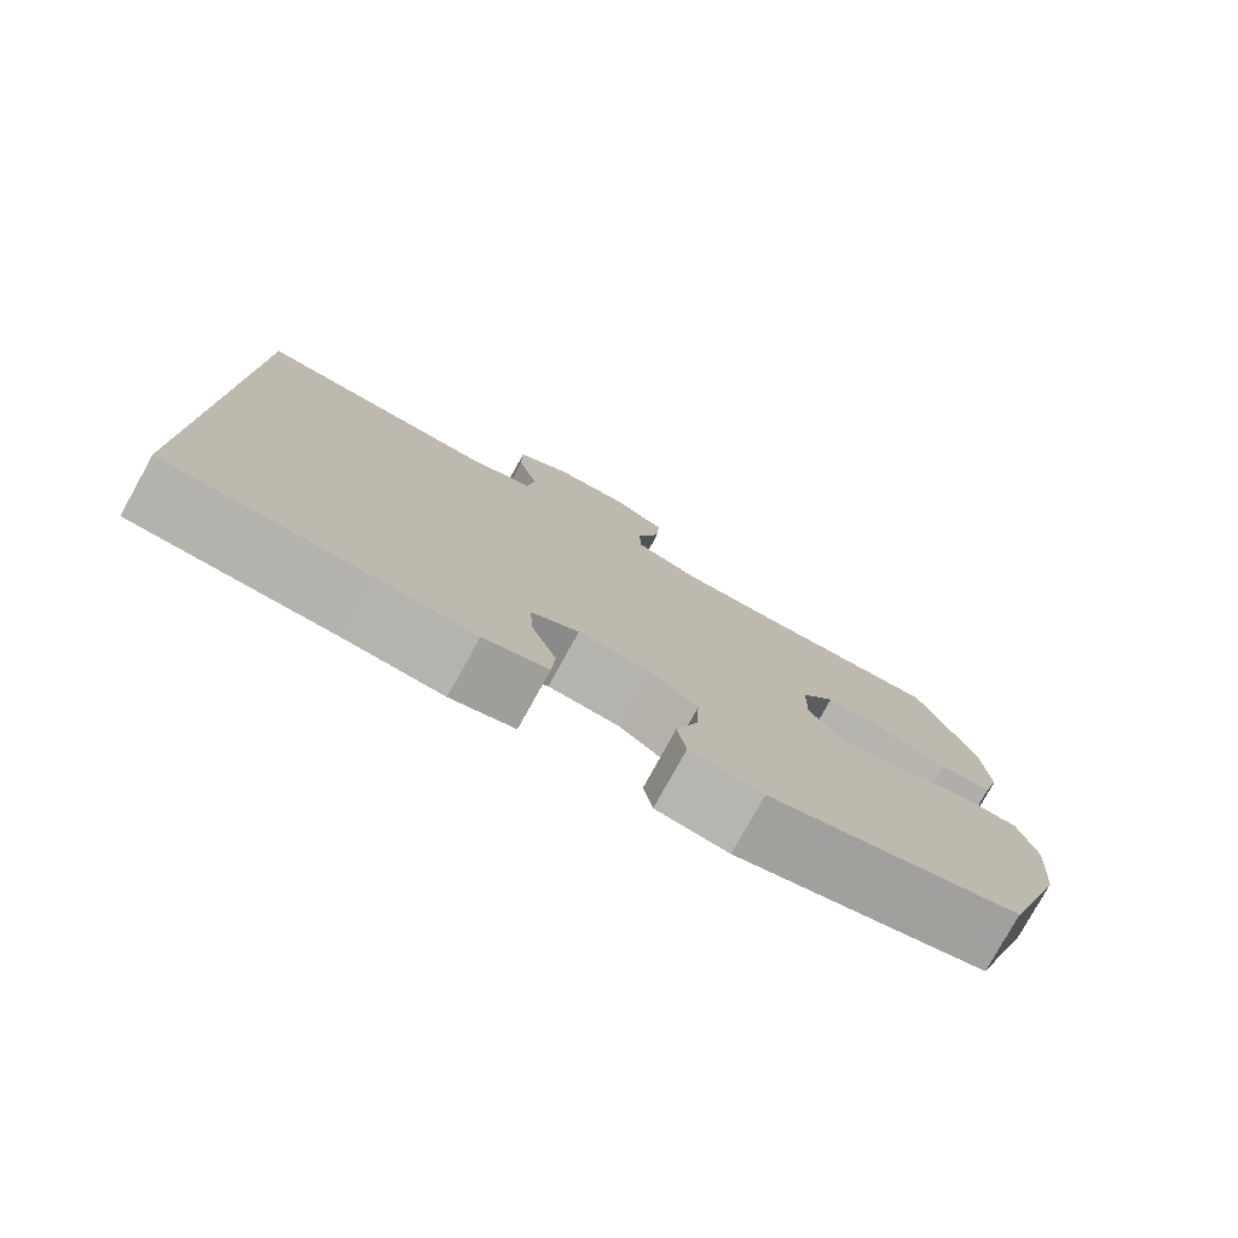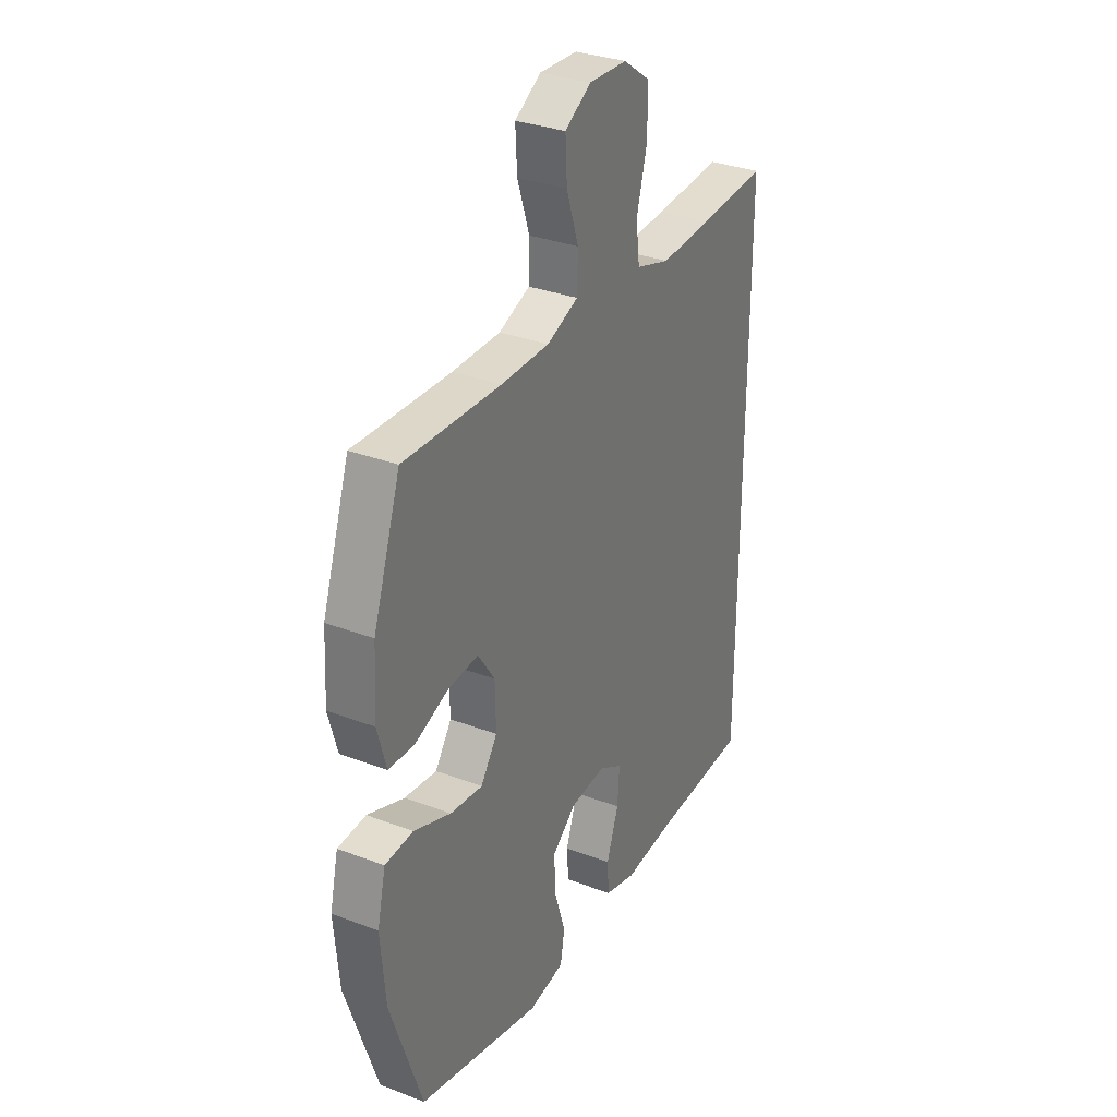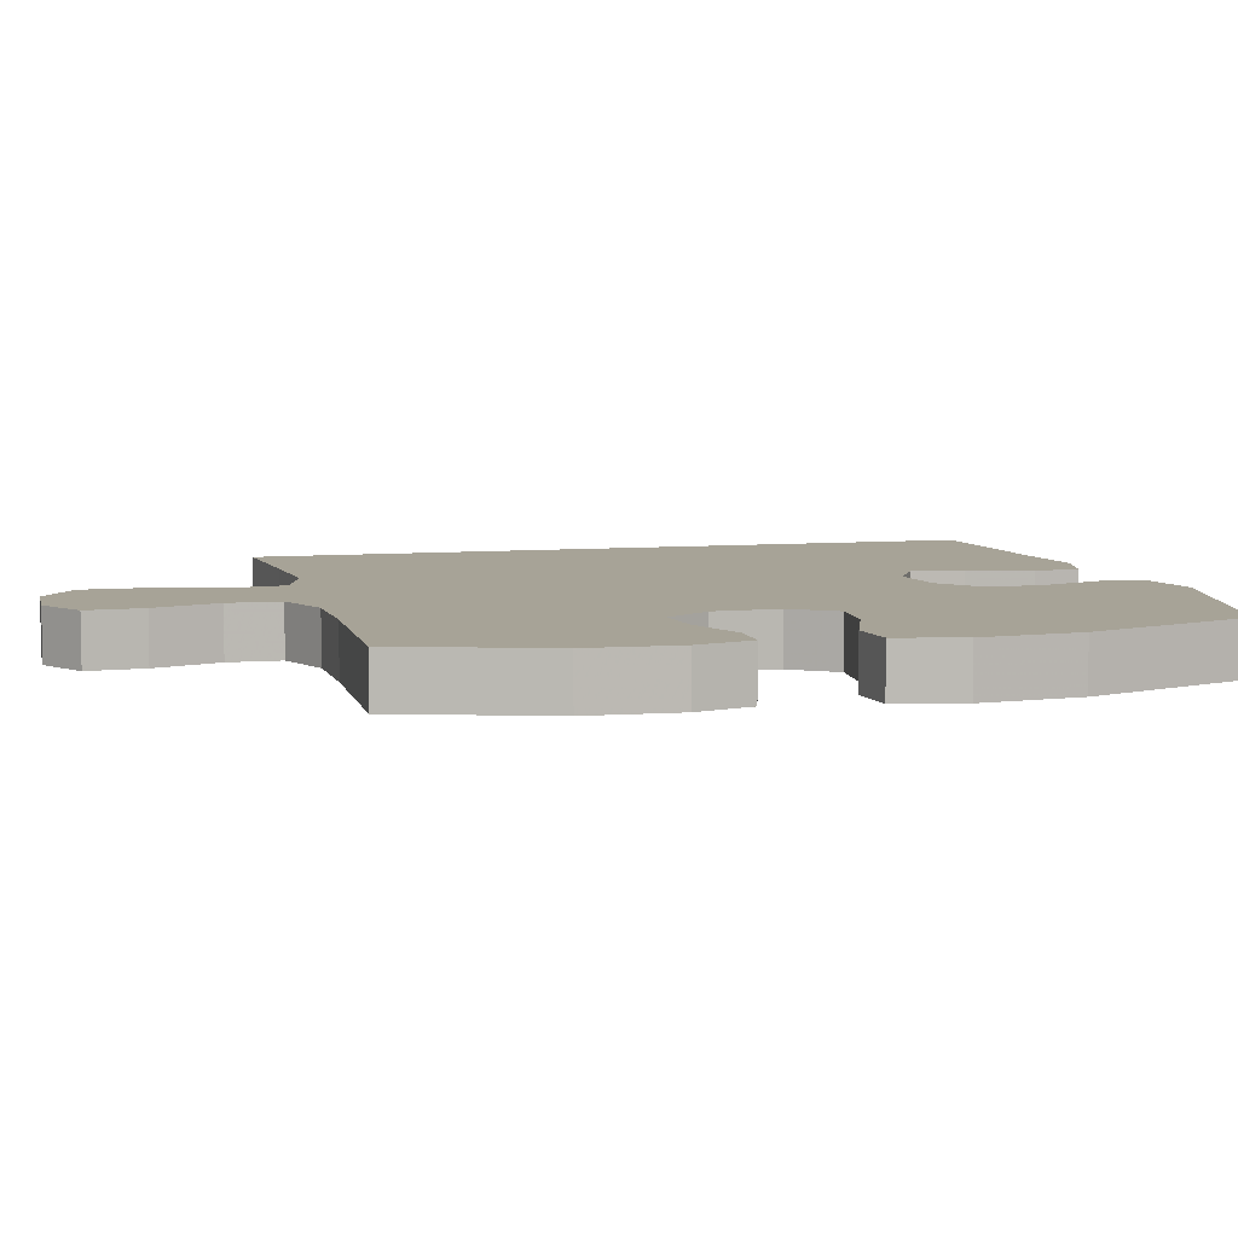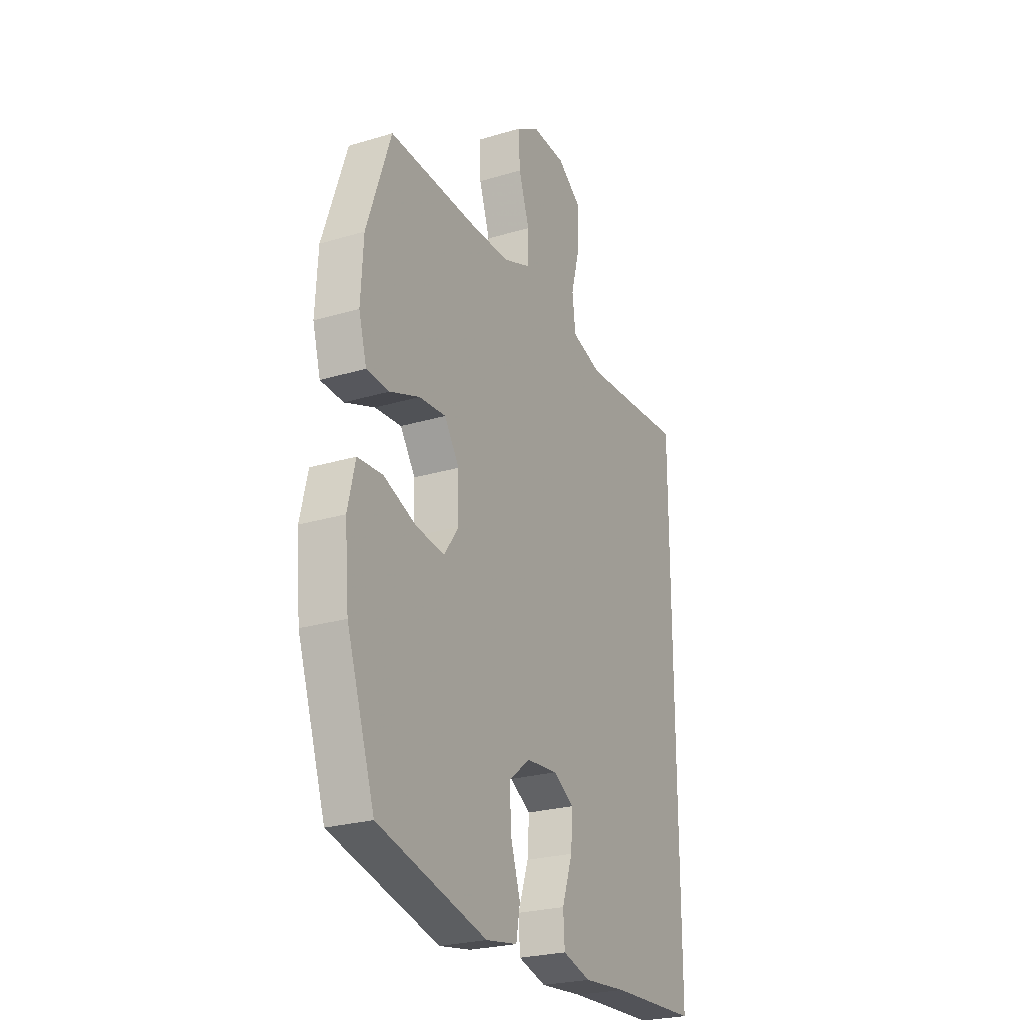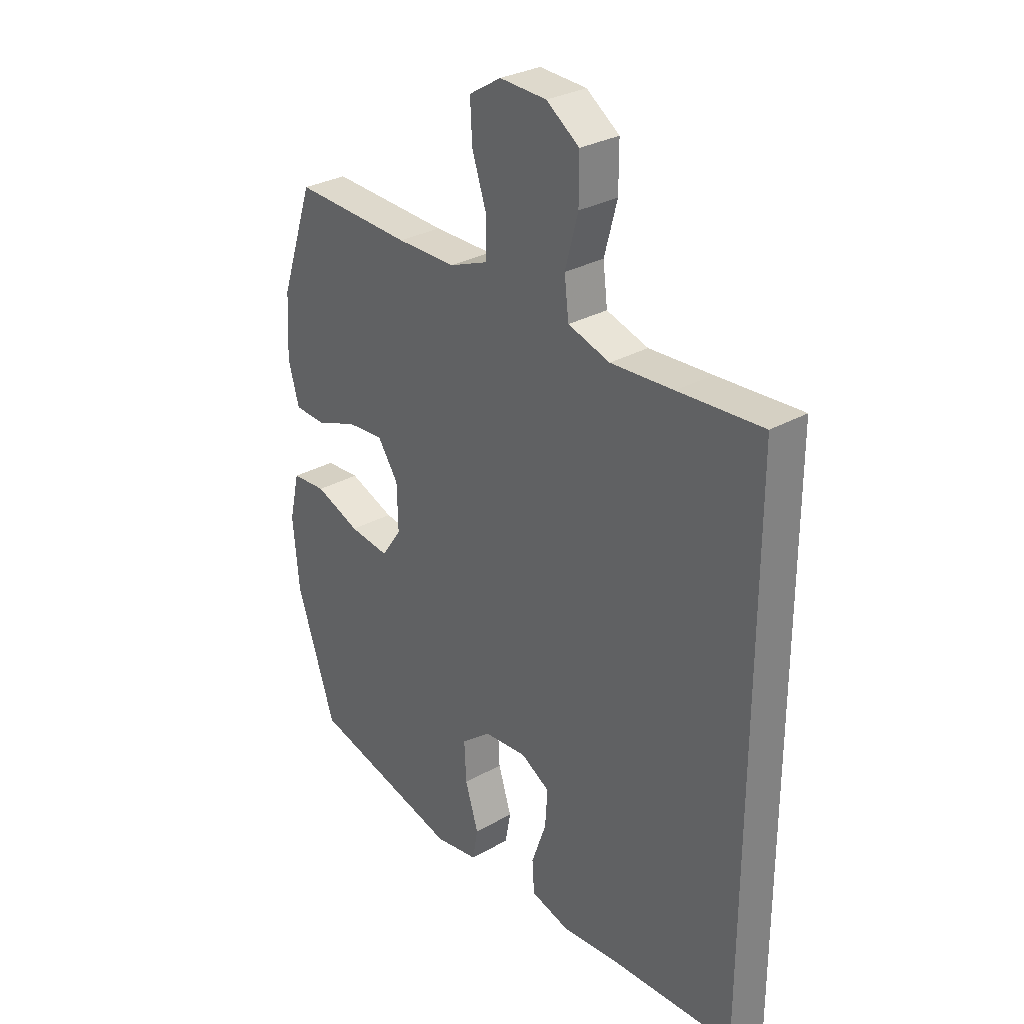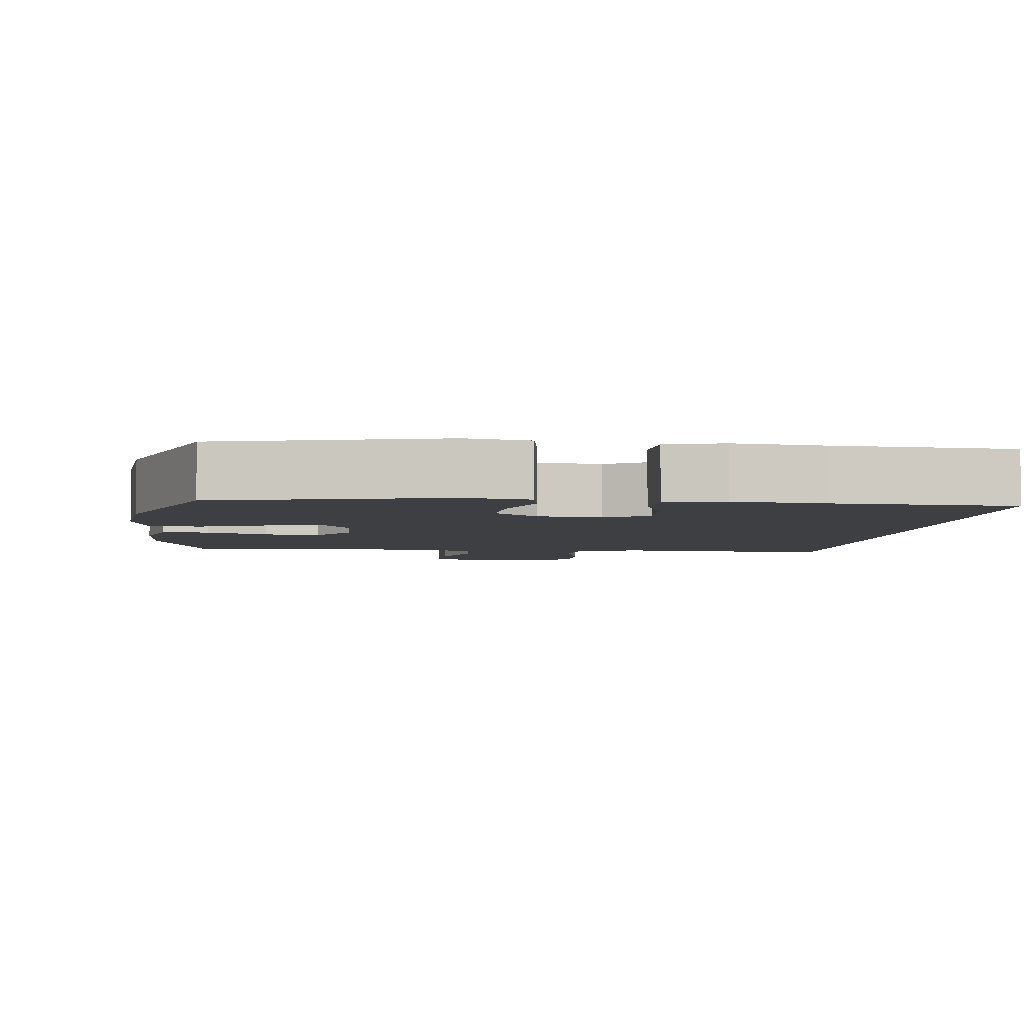
<metadata>
{"format":"obj","ext":"obj","renderer":"f3d","projection":"perspective","resolution":1024,"background":"white","views":[{"elev":-78.7,"azim":-29.0,"up":"+Z"},{"elev":32.0,"azim":118.1,"up":"+Z"},{"elev":6.7,"azim":75.0,"up":"+Y"},{"elev":-25.1,"azim":116.0,"up":"+Z"},{"elev":30.0,"azim":-129.6,"up":"+Z"},{"elev":-4.2,"azim":172.8,"up":"+Y"}]}
</metadata>
<code>
v -0.5 0.07 -0.538
v -0.5 0.07 0.486
v -0.329 0.07 0.474
v -0.202 0.07 0.466
v -0.117 0.07 0.492
v -0.108 0.07 0.566
v -0.134 0.07 0.663
v -0.134 0.07 0.75
v -0.067 0.07 0.797
v 0.028 0.07 0.801
v 0.093 0.07 0.761
v 0.089 0.07 0.684
v 0.059 0.07 0.594
v 0.061 0.07 0.523
v 0.139 0.07 0.492
v 0.259 0.07 0.491
v 0.5 0.07 0.5
v 0.568 0.07 0.3
v 0.575 0.07 0.177
v 0.553 0.07 0.098
v 0.489 0.07 0.095
v 0.405 0.07 0.127
v 0.33 0.07 0.133
v 0.288 0.07 0.071
v 0.286 0.07 -0.019
v 0.327 0.07 -0.078
v 0.408 0.07 -0.068
v 0.5 0.07 -0.033
v 0.57 0.07 -0.038
v 0.591 0.07 -0.128
v 0.579 0.07 -0.265
v 0.5 0.07 -0.5
v 0.193 0.07 -0.577
v 0.104 0.07 -0.562
v 0.093 0.07 -0.501
v 0.12 0.07 -0.416
v 0.124 0.07 -0.337
v 0.064 0.07 -0.289
v -0.024 0.07 -0.281
v -0.083 0.07 -0.315
v -0.078 0.07 -0.388
v -0.048 0.07 -0.474
v -0.052 0.07 -0.538
v -0.131 0.07 -0.56
v -0.252 0.07 -0.549
v -0.5 0 -0.538
v -0.5 0 0.486
v -0.329 0 0.474
v -0.202 0 0.466
v -0.117 0 0.492
v -0.108 0 0.566
v -0.134 0 0.663
v -0.134 0 0.75
v -0.067 0 0.797
v 0.028 0 0.801
v 0.093 0 0.761
v 0.089 0 0.684
v 0.059 0 0.594
v 0.061 0 0.523
v 0.139 0 0.492
v 0.259 0 0.491
v 0.5 0 0.5
v 0.568 0 0.3
v 0.575 0 0.177
v 0.553 0 0.098
v 0.489 0 0.095
v 0.405 0 0.127
v 0.33 0 0.133
v 0.288 0 0.071
v 0.286 0 -0.019
v 0.327 0 -0.078
v 0.408 0 -0.068
v 0.5 0 -0.033
v 0.57 0 -0.038
v 0.591 0 -0.128
v 0.579 0 -0.265
v 0.5 0 -0.5
v 0.193 0 -0.577
v 0.104 0 -0.562
v 0.093 0 -0.501
v 0.12 0 -0.416
v 0.124 0 -0.337
v 0.064 0 -0.289
v -0.024 0 -0.281
v -0.083 0 -0.315
v -0.078 0 -0.388
v -0.048 0 -0.474
v -0.052 0 -0.538
v -0.131 0 -0.56
v -0.252 0 -0.549
f 42 43 44 45
f 41 42 45 1
f 40 41 1 2
f 39 40 2 3
f 38 39 3 4
f 37 38 4 5
f 33 34 35 36
f 33 36 37
f 32 33 37
f 27 28 29 30
f 26 27 30 31
f 19 20 21 22
f 19 22 23
f 16 17 18 19
f 15 16 19 23
f 14 15 23 24
f 10 11 12 13
f 10 13 14
f 9 10 14
f 6 7 8 9
f 6 9 14
f 26 31 32 37
f 25 26 37 5
f 14 24 25
f 5 6 14 25
f 90 89 88 87
f 46 90 87 86
f 47 46 86 85
f 48 47 85 84
f 49 48 84 83
f 50 49 83 82
f 81 80 79 78
f 82 81 78
f 82 78 77
f 75 74 73 72
f 76 75 72 71
f 67 66 65 64
f 68 67 64
f 64 63 62 61
f 68 64 61 60
f 69 68 60 59
f 58 57 56 55
f 59 58 55
f 59 55 54
f 54 53 52 51
f 59 54 51
f 82 77 76 71
f 50 82 71 70
f 70 69 59
f 70 59 51 50
f 1 46 47 2
f 2 47 48 3
f 3 48 49 4
f 4 49 50 5
f 5 50 51 6
f 6 51 52 7
f 7 52 53 8
f 8 53 54 9
f 9 54 55 10
f 10 55 56 11
f 11 56 57 12
f 12 57 58 13
f 13 58 59 14
f 14 59 60 15
f 15 60 61 16
f 16 61 62 17
f 17 62 63 18
f 18 63 64 19
f 19 64 65 20
f 20 65 66 21
f 21 66 67 22
f 22 67 68 23
f 23 68 69 24
f 24 69 70 25
f 25 70 71 26
f 26 71 72 27
f 27 72 73 28
f 28 73 74 29
f 29 74 75 30
f 30 75 76 31
f 31 76 77 32
f 32 77 78 33
f 33 78 79 34
f 34 79 80 35
f 35 80 81 36
f 36 81 82 37
f 37 82 83 38
f 38 83 84 39
f 39 84 85 40
f 40 85 86 41
f 41 86 87 42
f 42 87 88 43
f 43 88 89 44
f 44 89 90 45
f 45 90 46 1

</code>
